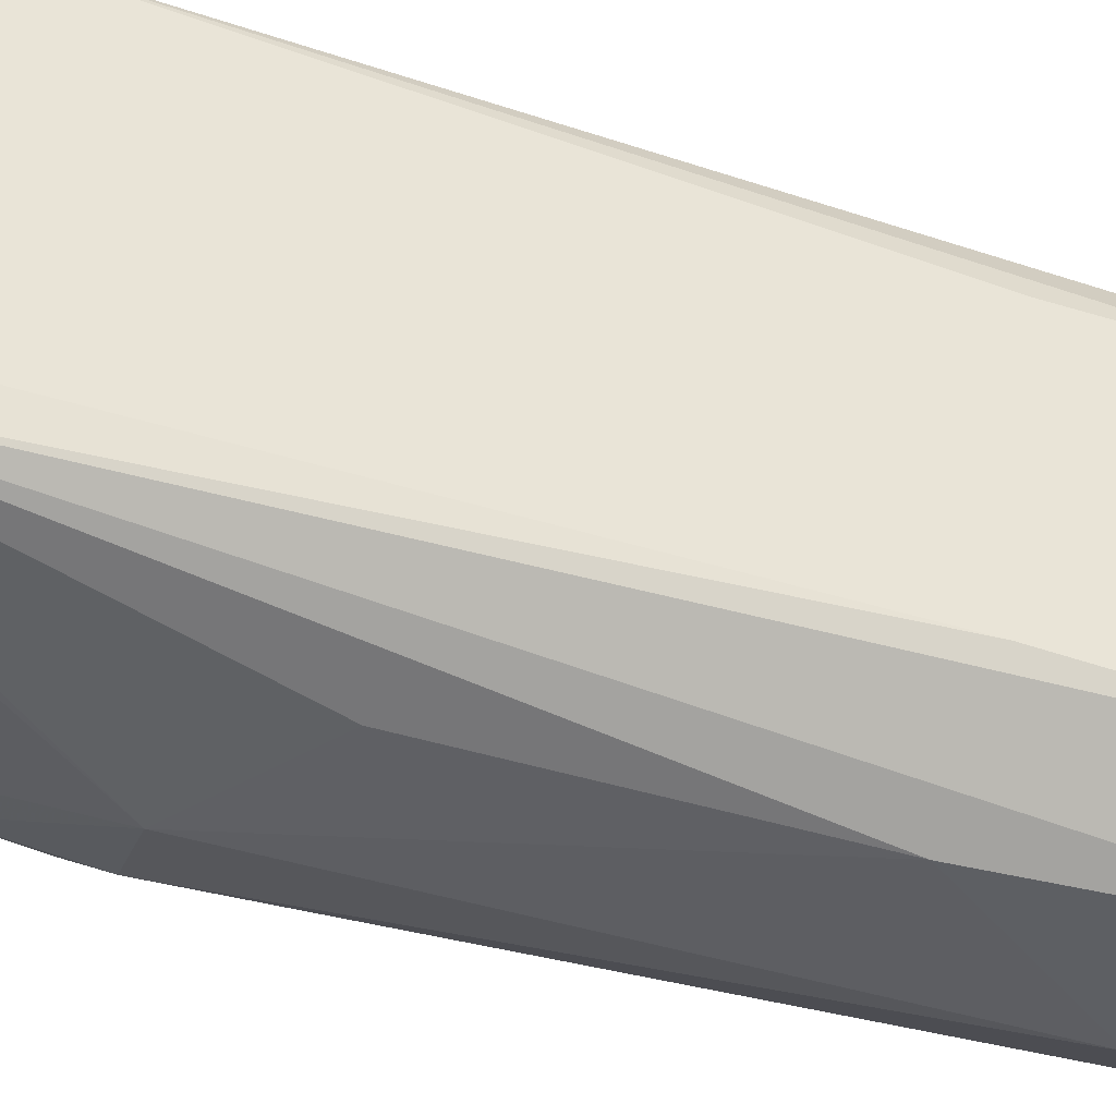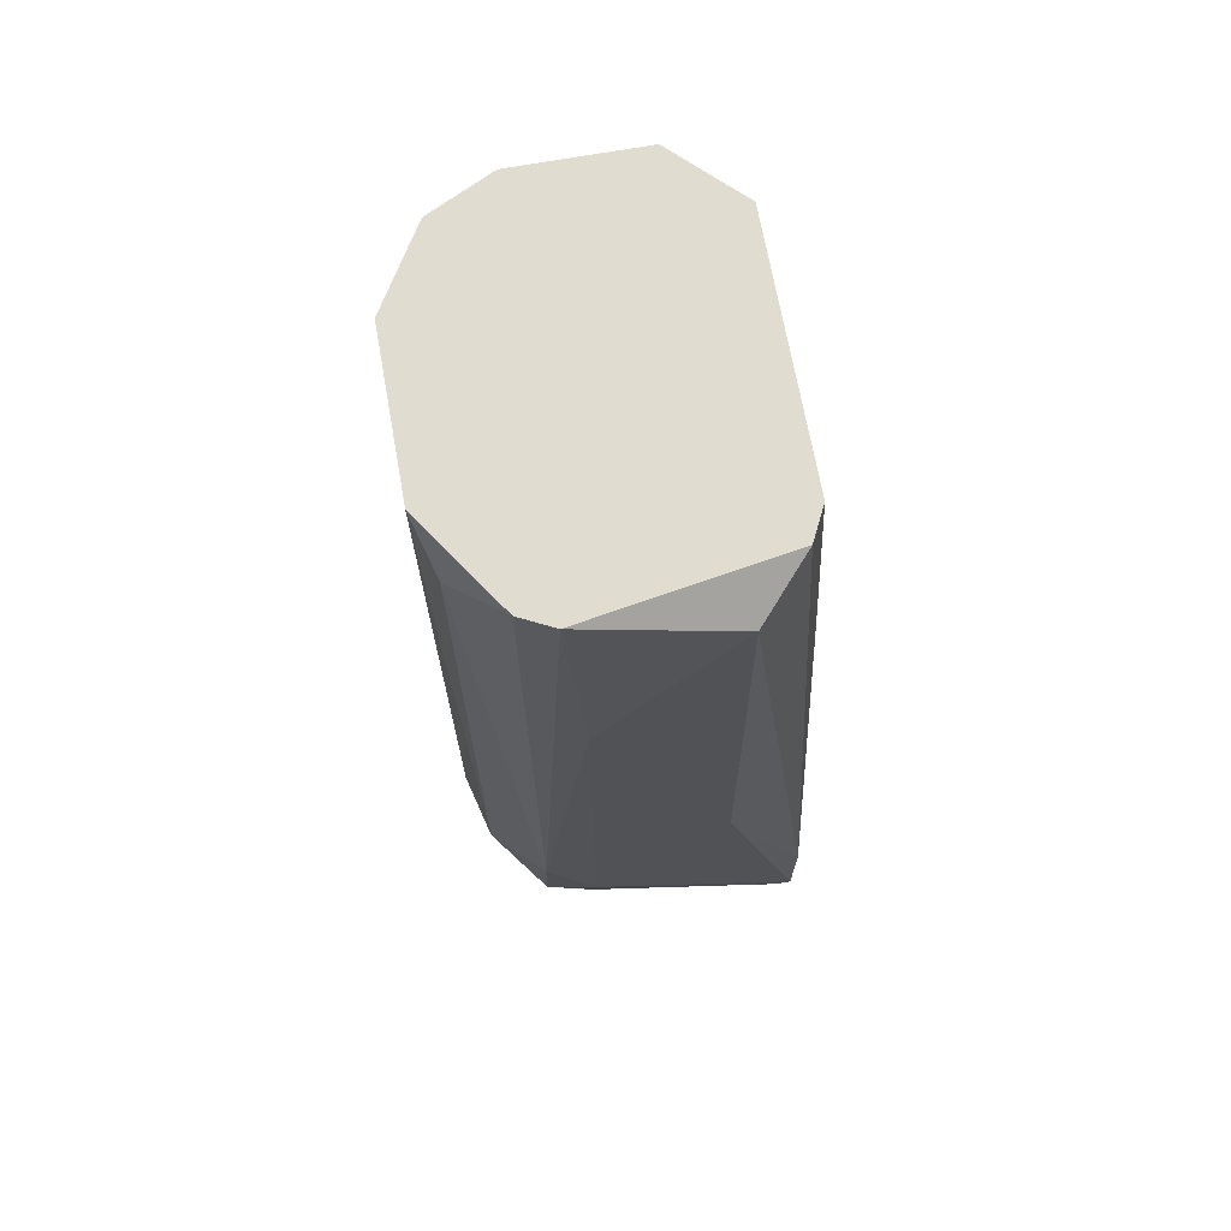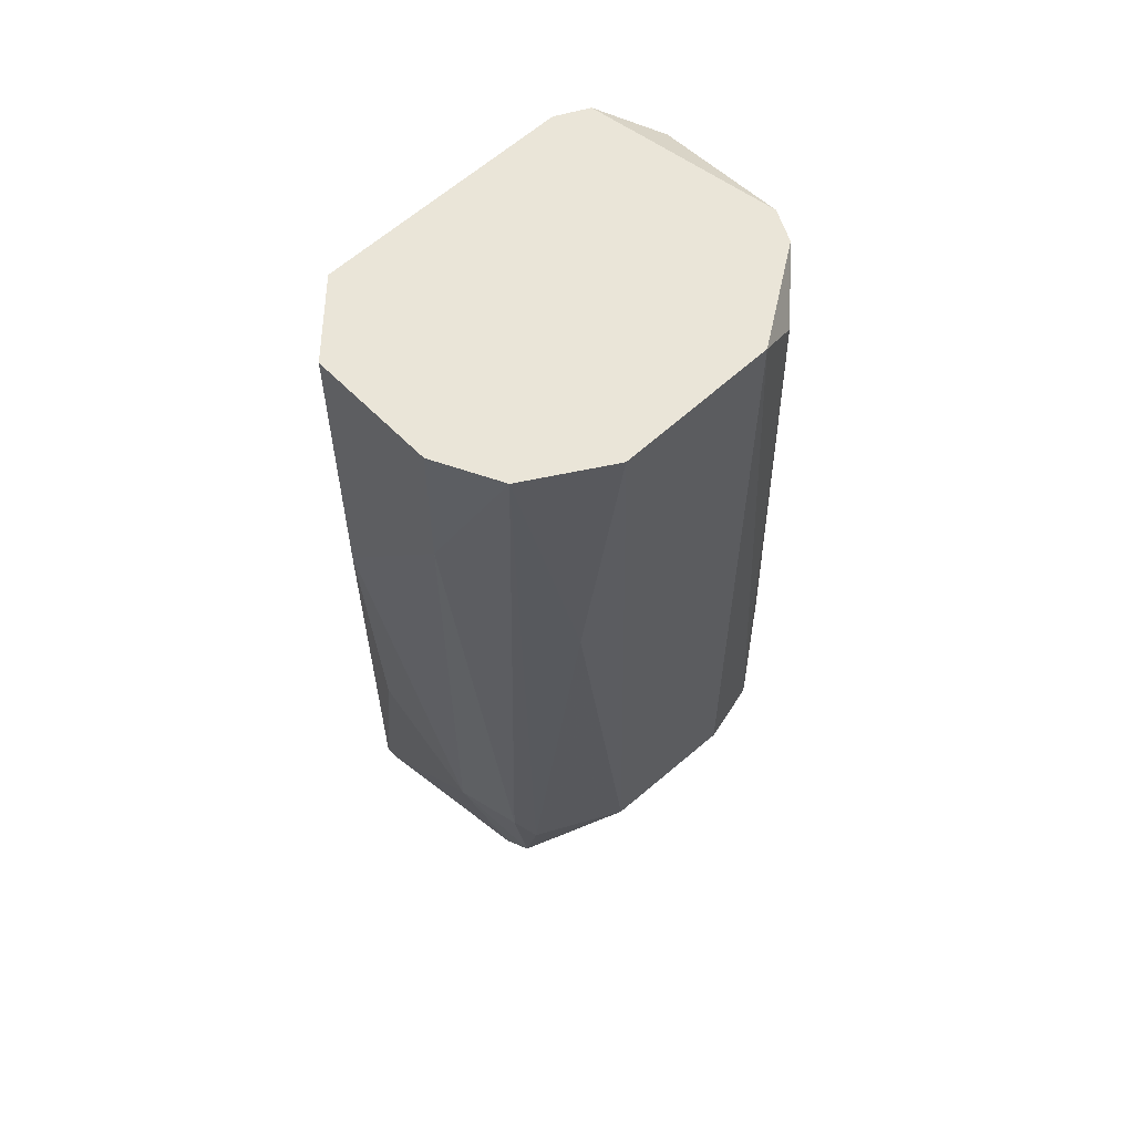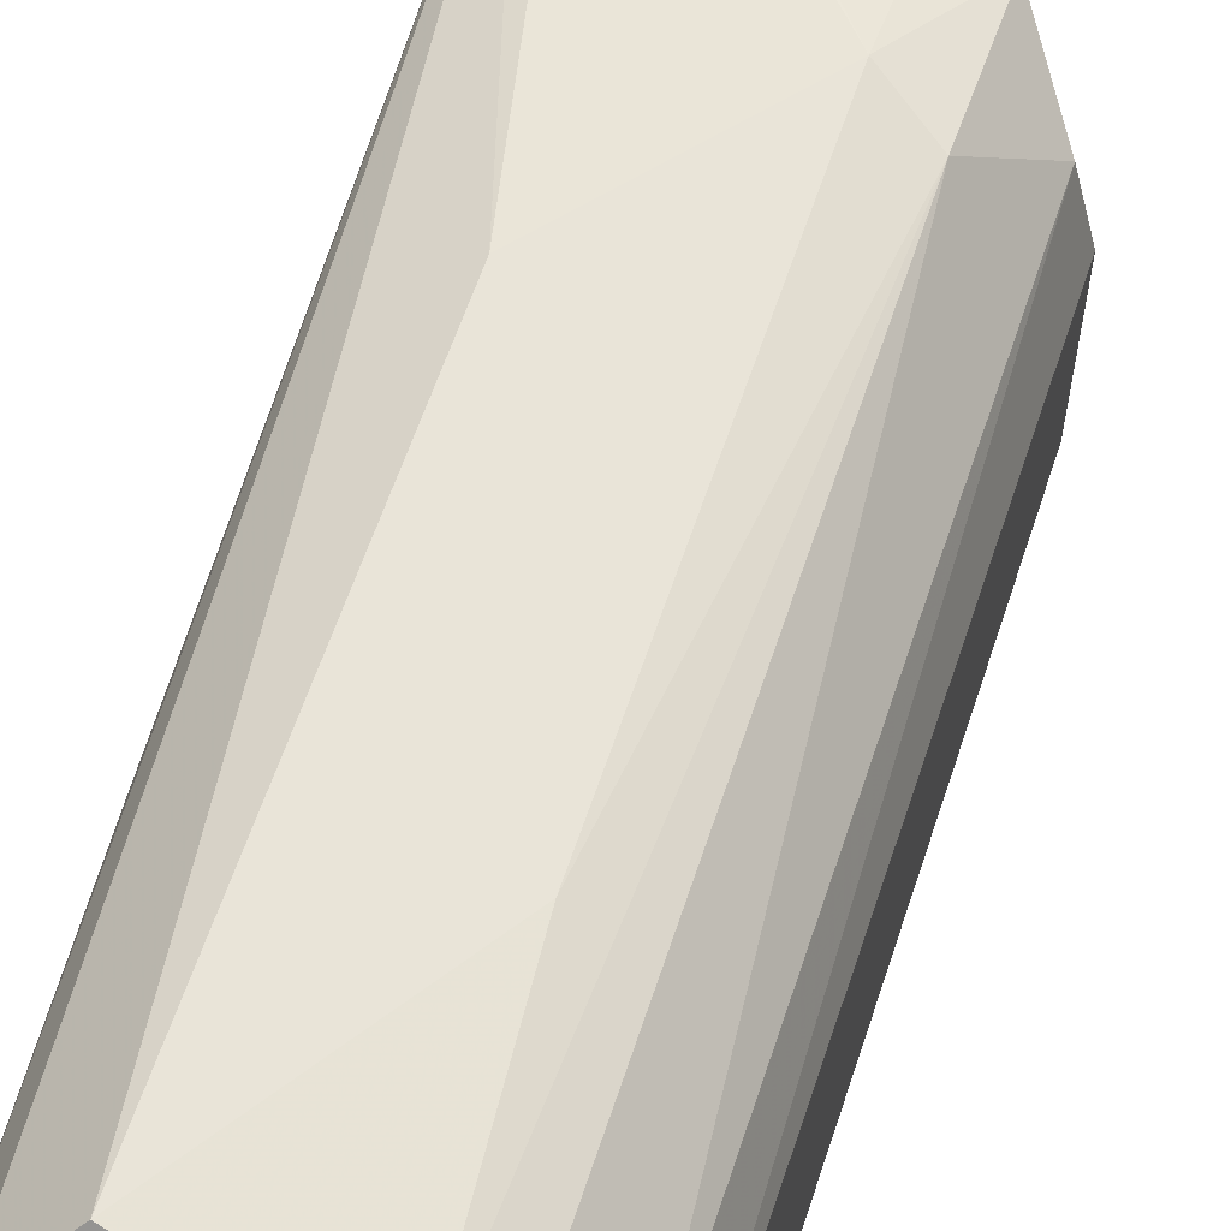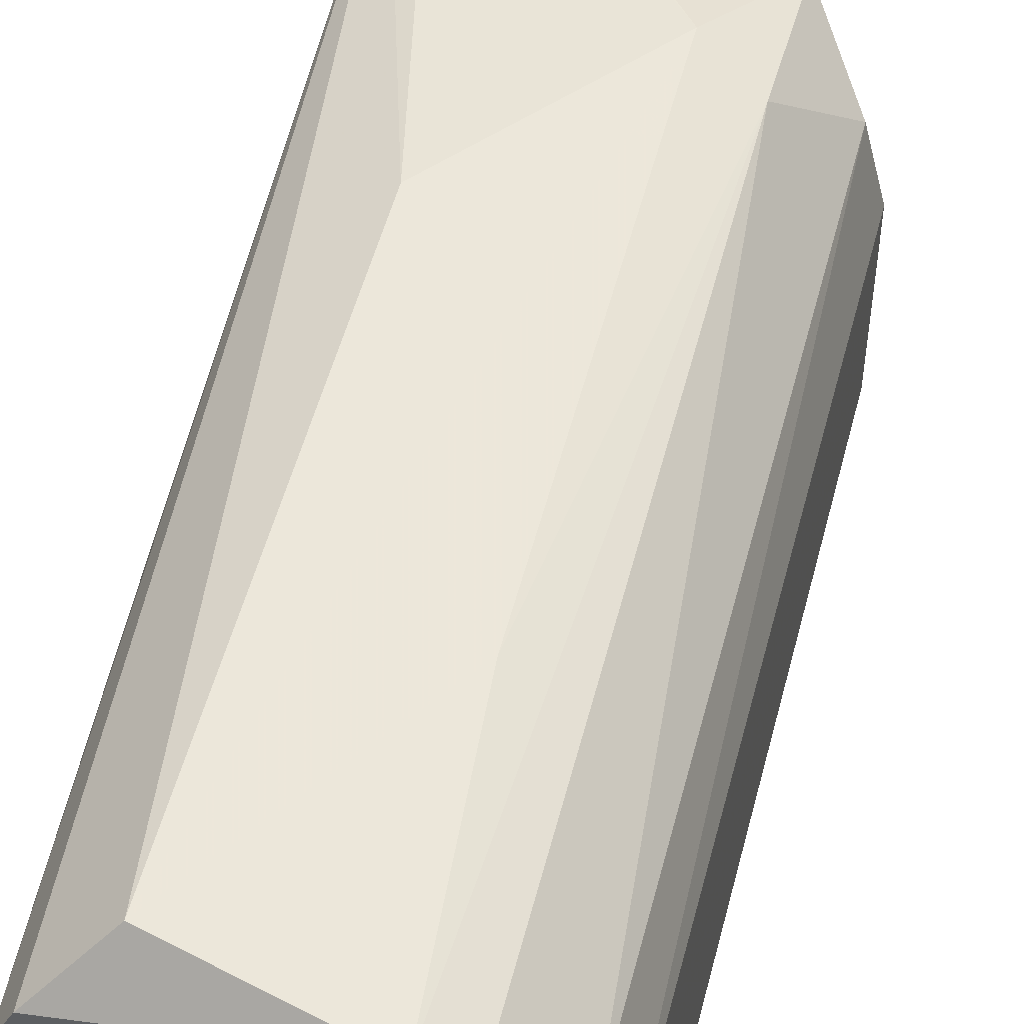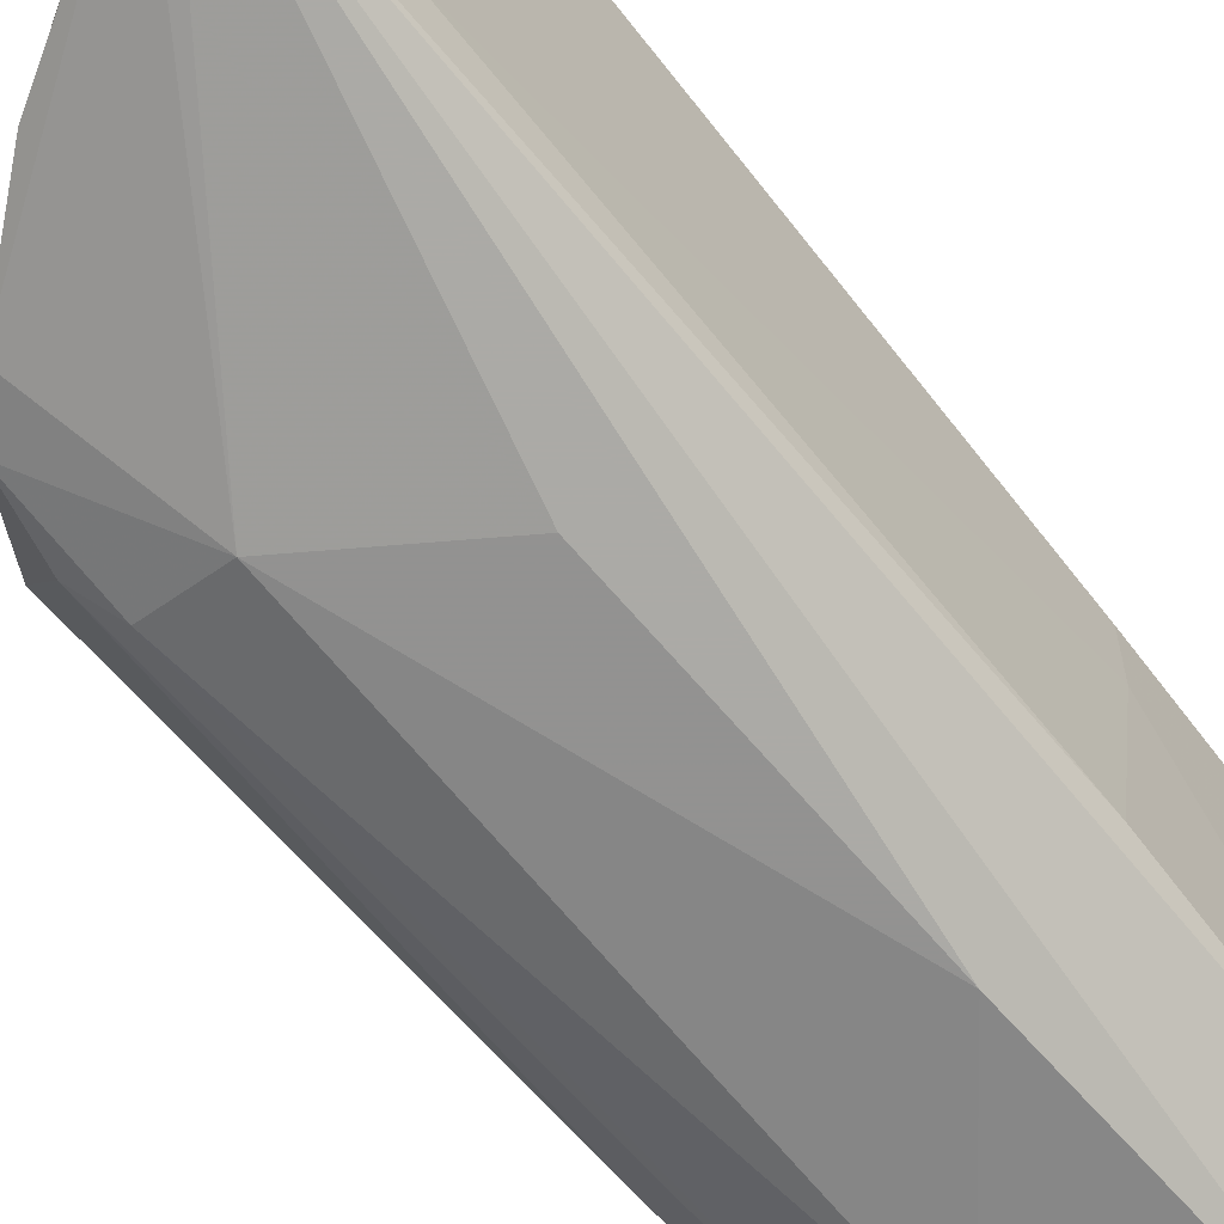
<metadata>
{"format":"obj","ext":"obj","renderer":"f3d","projection":"perspective","resolution":1024,"background":"white","views":[{"elev":-40.1,"azim":72.5,"up":"+Z"},{"elev":69.6,"azim":-10.2,"up":"+Y"},{"elev":59.0,"azim":-133.6,"up":"+Y"},{"elev":58.5,"azim":-161.8,"up":"+Z"},{"elev":49.8,"azim":-165.7,"up":"+Z"},{"elev":-62.5,"azim":40.4,"up":"+Z"}]}
</metadata>
<code>
v -0.03225 -0.006581 0.008062
v -0.03225 -0.04857 0.009062
v -0.03225 -0.02158 -0.006935
v -0.02225 -0.05857 -0.007938
v -0.01525 -0.004577 0.01006
v -0.01425 -0.004577 0.008062
v -0.01425 -0.004577 -0.007938
v -0.03025 -0.004577 -0.009939
v -0.03025 -0.04857 -0.008936
v -0.02925 -0.004577 0.01106
v -0.02925 -0.05257 0.01206
v -0.02925 -0.05257 -0.008936
v -0.02925 -0.04457 0.01306
v -0.02925 -0.04657 -0.009939
v -0.01825 -0.004577 -0.01194
v -0.01825 -0.02358 -0.01194
v -0.01825 -0.006581 0.01306
v -0.01825 -0.03657 0.01406
v -0.01825 -0.04157 -0.01094
v -0.02525 -0.04657 -0.01094
v -0.01325 -0.02258 -0.006935
v -0.01325 -0.06357 0.01206
v -0.01325 -0.06357 -0.007938
v -0.01325 -0.02058 0.008062
v -0.01325 -0.02058 0.00406
v -0.01225 -0.06357 0.01206
v -0.01225 -0.06357 -0.007938
v -0.01225 -0.05457 -0.005935
v -0.01225 -0.05657 0.01206
v -0.03325 -0.004577 -0.004935
v -0.03325 -0.004577 0.005061
v -0.03325 -0.04857 0.005061
v -0.03325 -0.04757 -0.003934
v -0.02725 -0.004577 0.01206
v -0.02725 -0.05457 -0.008936
v -0.02625 -0.004577 -0.01194
v -0.02625 -0.01858 0.01306
v -0.02625 -0.05557 0.01206
v -0.02625 -0.01358 -0.01194
v -0.02625 -0.04657 0.01406
f 29 28 24
f 15 31 6
f 31 15 8
f 27 15 7
f 15 6 7
f 6 31 10
f 7 6 25
f 8 3 30
f 31 8 30
f 3 33 30
f 33 31 30
f 18 17 40
f 26 18 40
f 20 39 16
f 15 27 16
f 39 15 16
f 2 31 32
f 31 33 32
f 33 12 32
f 17 18 29
f 18 26 29
f 26 27 29
f 20 12 14
f 8 39 14
f 39 20 14
f 6 10 34
f 10 13 34
f 31 2 1
f 2 13 1
f 10 31 1
f 13 10 1
f 29 27 28
f 27 26 22
f 26 40 22
f 40 38 22
f 38 4 22
f 17 29 5
f 29 6 5
f 34 17 5
f 6 34 5
f 27 20 19
f 20 16 19
f 16 27 19
f 27 7 21
f 7 25 21
f 28 27 21
f 25 28 21
f 8 15 36
f 15 39 36
f 39 8 36
f 20 27 23
f 27 22 23
f 22 4 23
f 13 2 11
f 40 13 11
f 38 40 11
f 2 32 11
f 40 17 37
f 13 40 37
f 17 34 37
f 34 13 37
f 3 8 9
f 33 3 9
f 12 33 9
f 8 14 9
f 14 12 9
f 12 20 35
f 4 38 35
f 32 12 35
f 20 23 35
f 23 4 35
f 38 11 35
f 11 32 35
f 25 6 24
f 6 29 24
f 28 25 24

</code>
